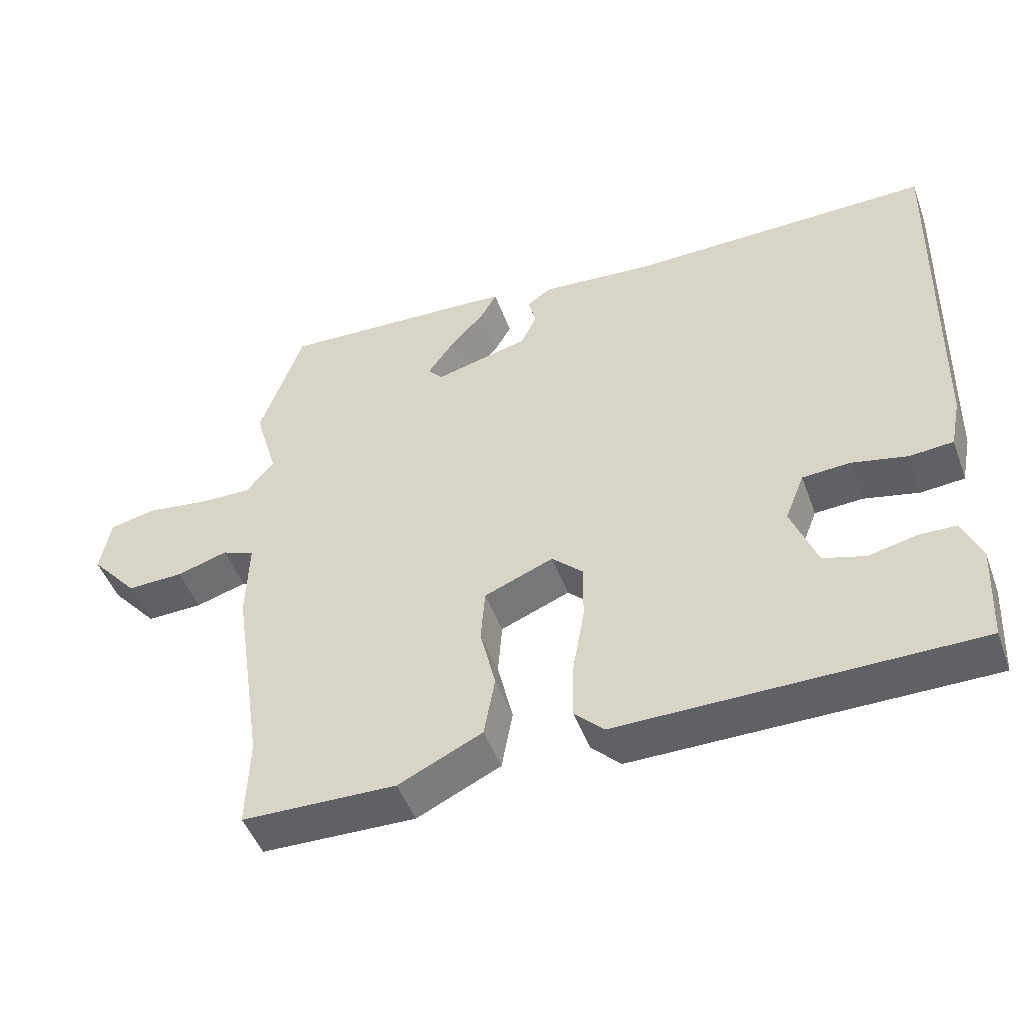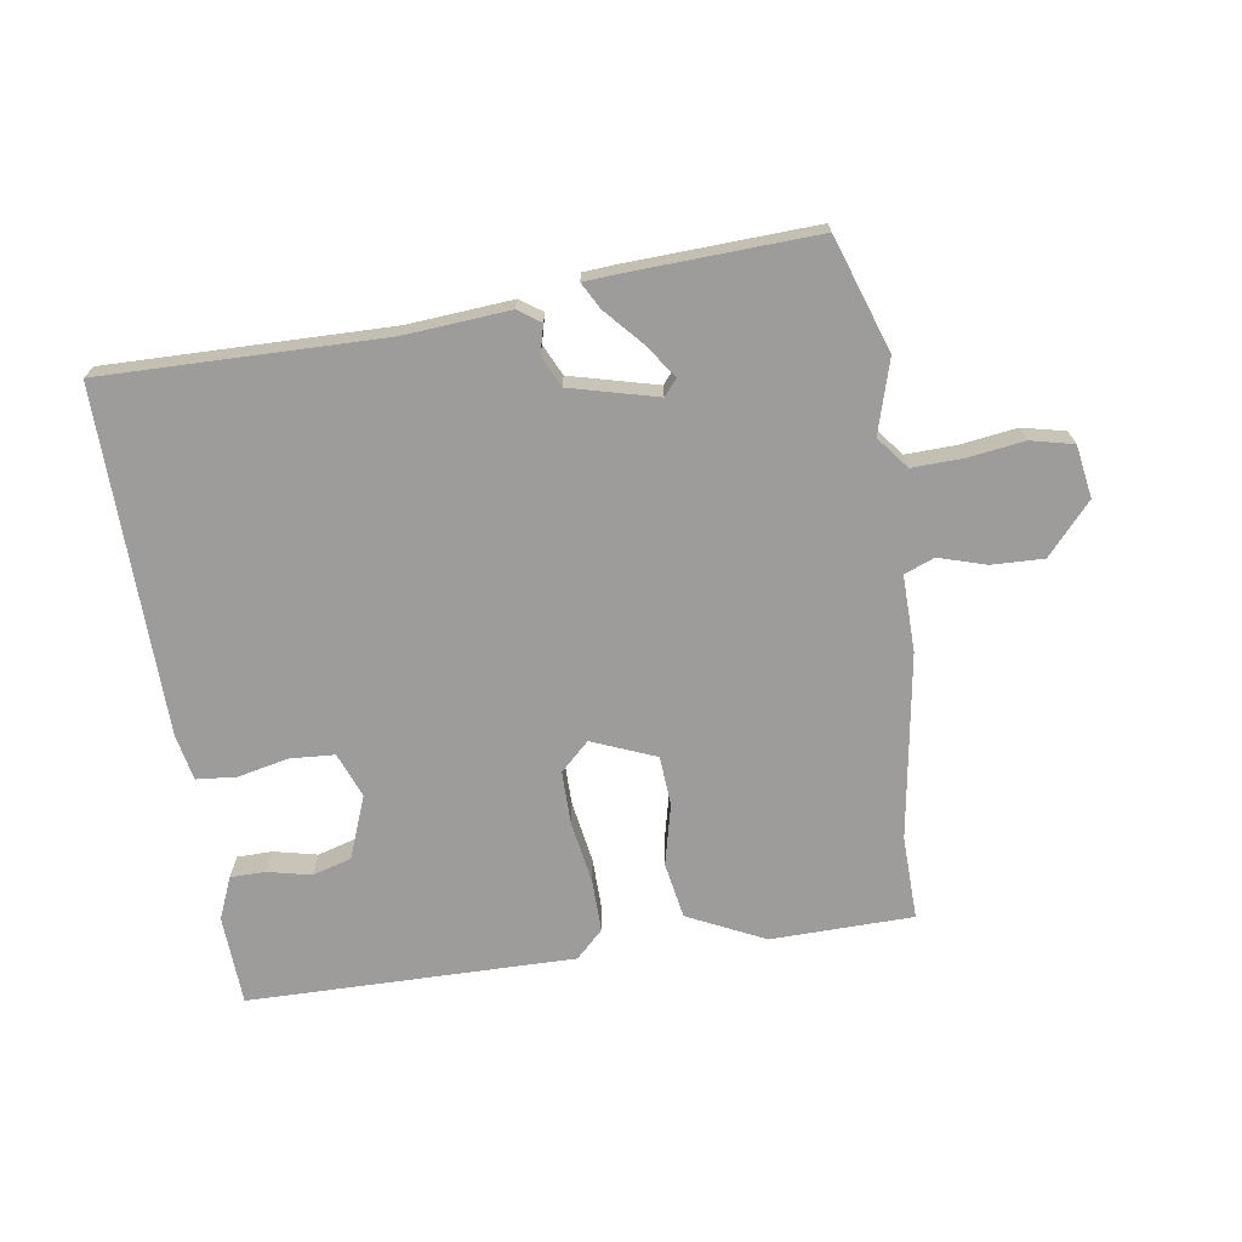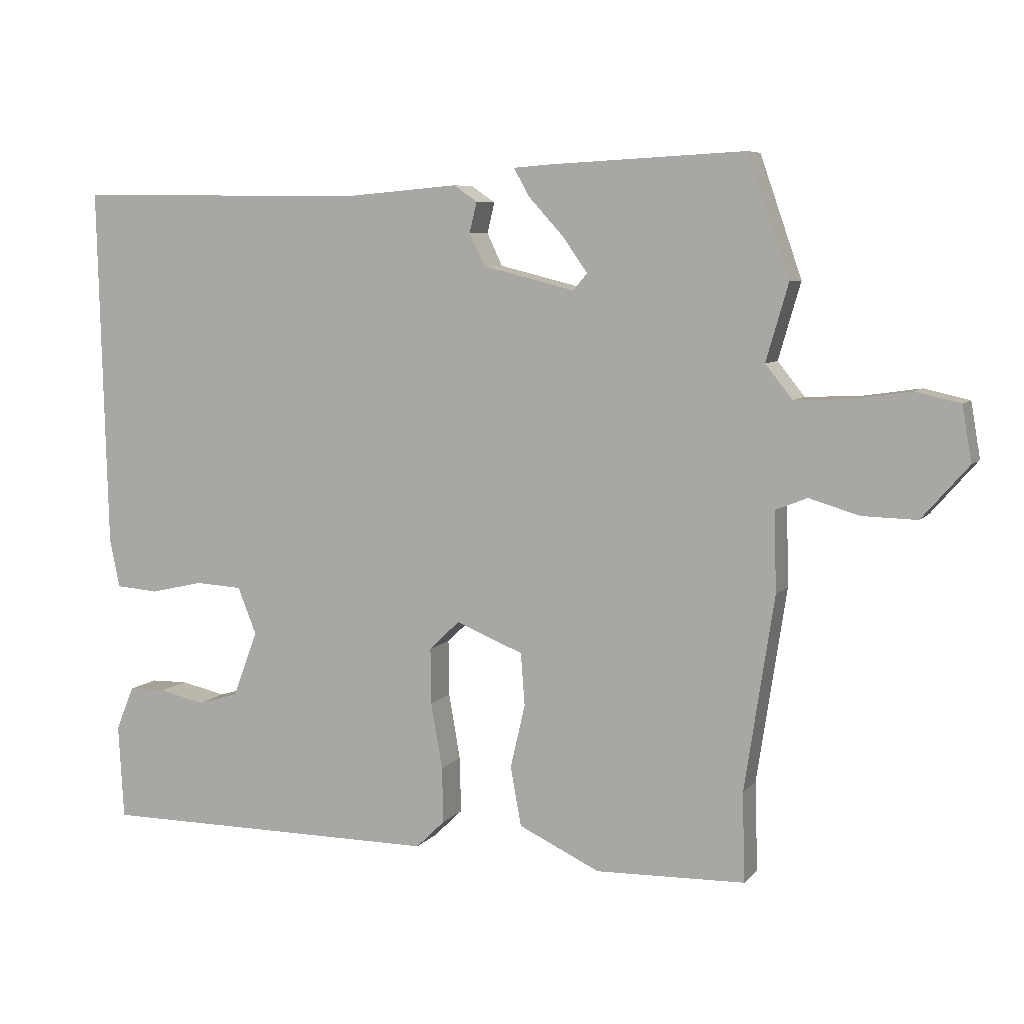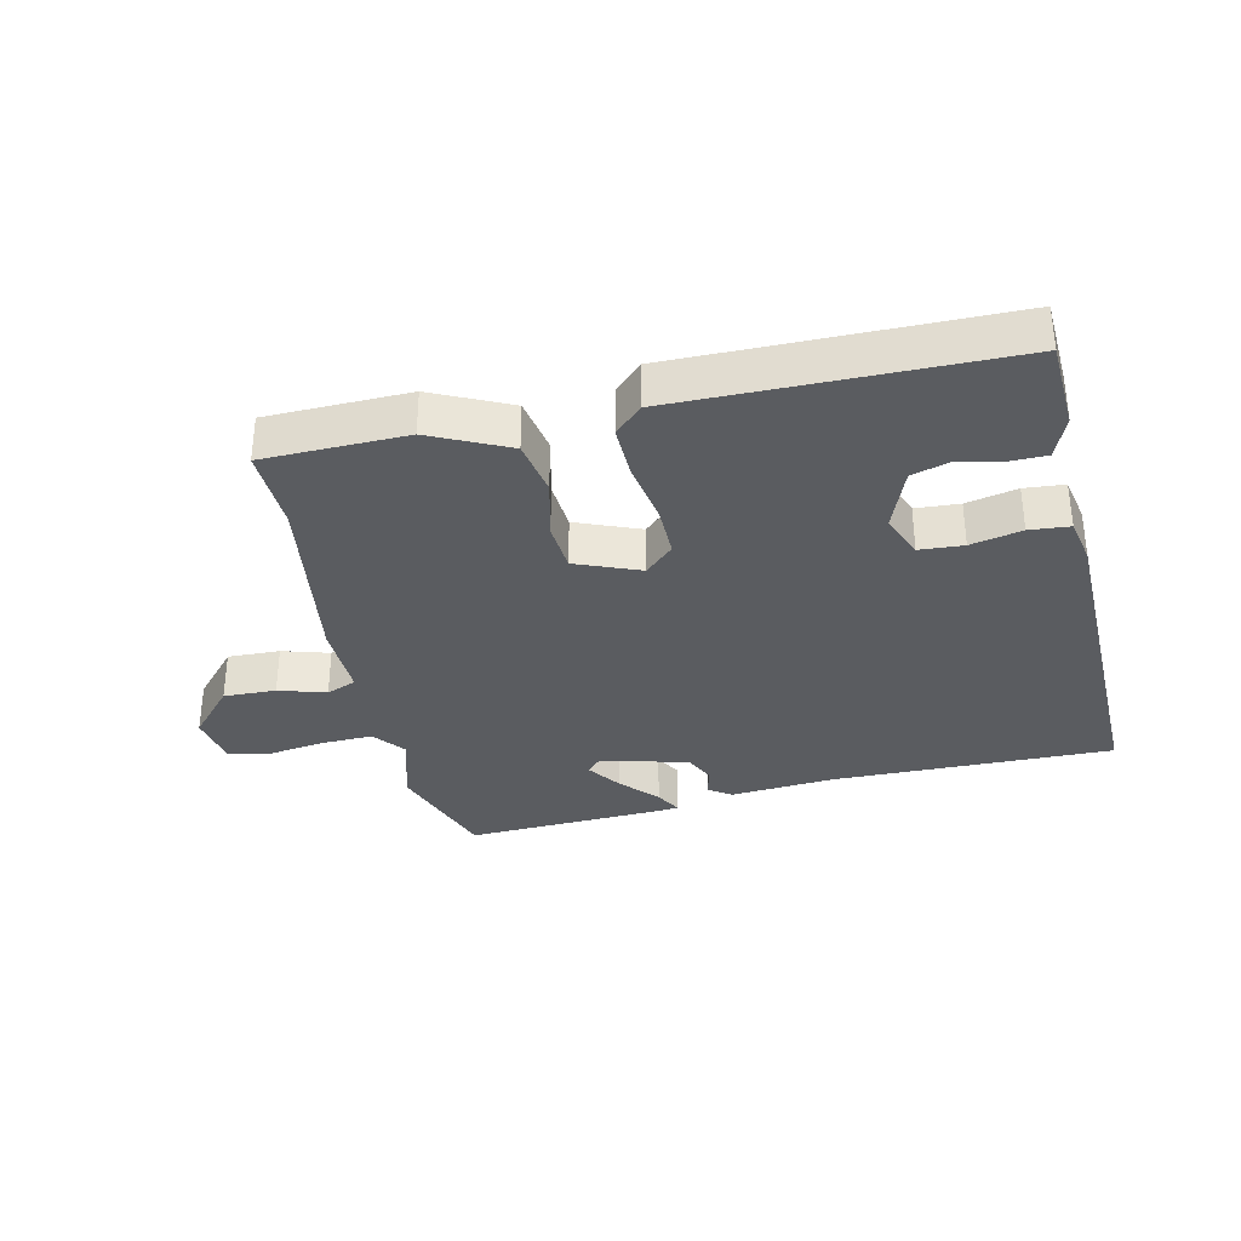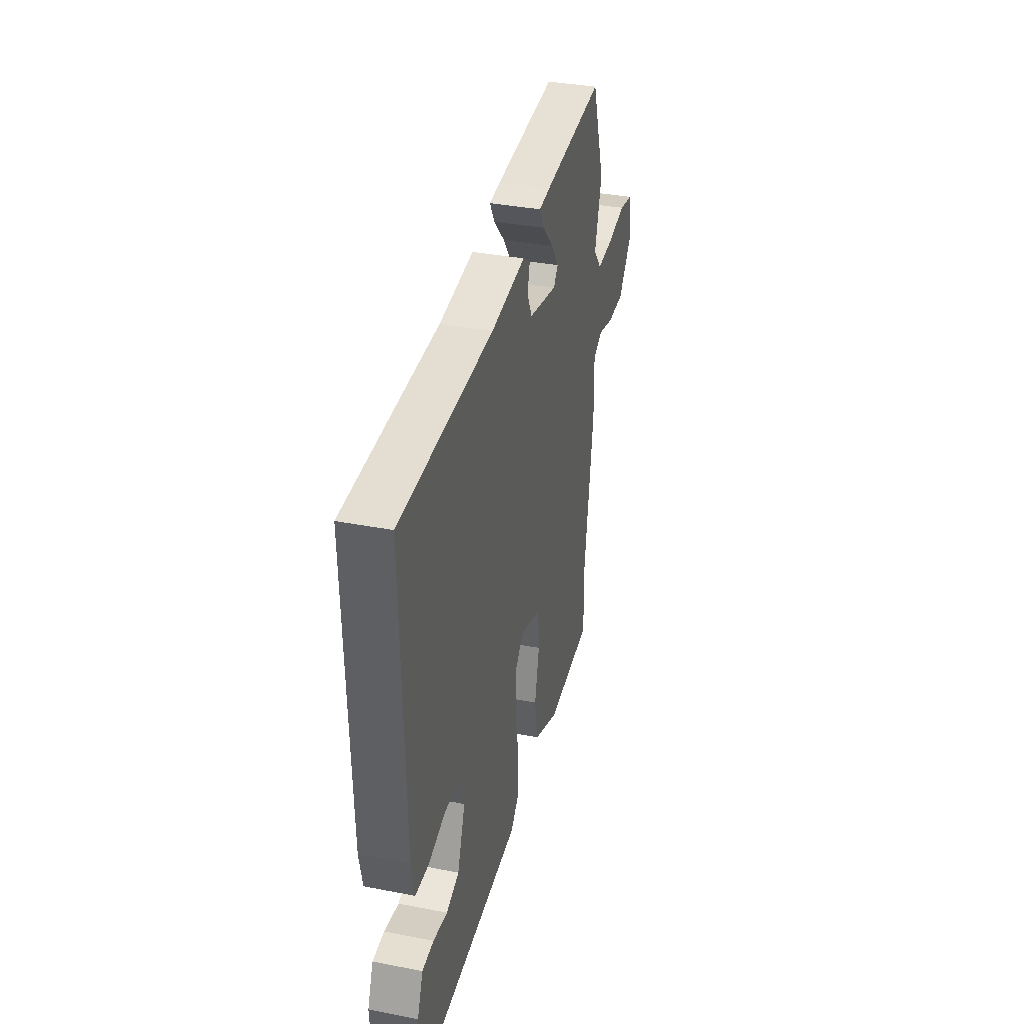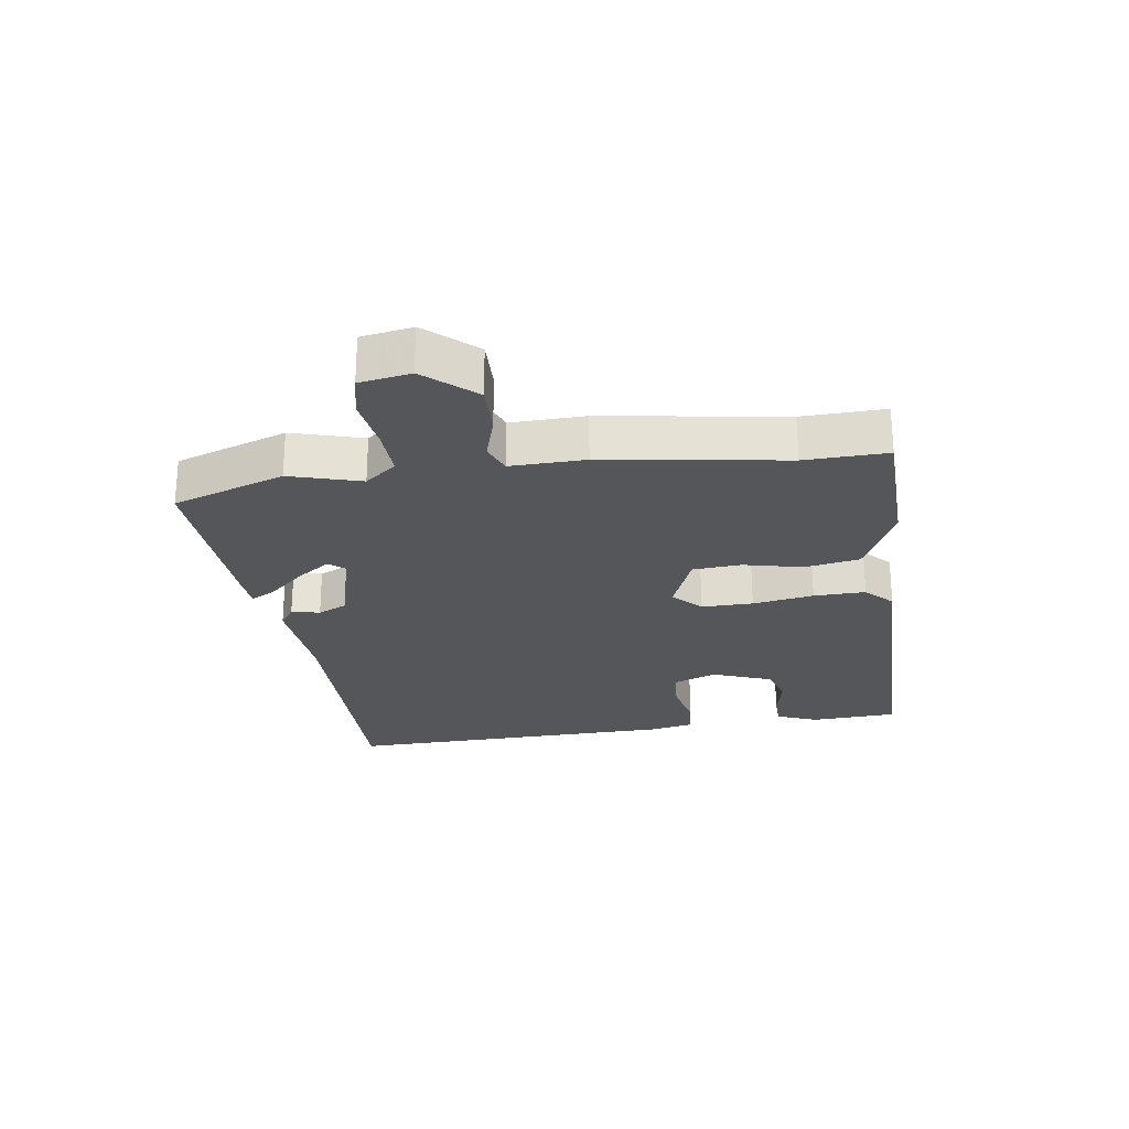
<metadata>
{"format":"obj","ext":"obj","renderer":"f3d","projection":"perspective","resolution":1024,"background":"white","views":[{"elev":-48.5,"azim":-160.2,"up":"+Z"},{"elev":-70.3,"azim":8.2,"up":"+Y"},{"elev":6.9,"azim":21.1,"up":"+Z"},{"elev":-33.6,"azim":-167.5,"up":"+Y"},{"elev":36.5,"azim":-75.9,"up":"+Z"},{"elev":-25.1,"azim":98.2,"up":"+Y"}]}
</metadata>
<code>
v 0.496 0.07 -0.38
v 0.5 0.07 -0.512
v 0.277 0.07 -0.518
v 0.156 0.07 -0.461
v 0.14 0.07 -0.373
v 0.162 0.07 -0.278
v 0.156 0.07 -0.2
v 0.056 0.07 -0.16
v 0.011 0.07 -0.203
v 0.012 0.07 -0.286
v 0.029 0.07 -0.384
v 0.031 0.07 -0.467
v -0.012 0.07 -0.509
v -0.523 0.07 -0.508
v -0.531 0.07 -0.367
v -0.504 0.07 -0.301
v -0.449 0.07 -0.3
v -0.381 0.07 -0.315
v -0.32 0.07 -0.297
v -0.283 0.07 -0.199
v -0.311 0.07 -0.129
v -0.38 0.07 -0.125
v -0.46 0.07 -0.143
v -0.523 0.07 -0.138
v -0.538 0.07 -0.065
v -0.552 0.07 0.474
v -0.112 0.07 0.47
v 0.052 0.07 0.484
v 0.087 0.07 0.46
v 0.076 0.07 0.415
v 0.099 0.07 0.367
v 0.236 0.07 0.333
v 0.257 0.07 0.358
v 0.22 0.07 0.41
v 0.168 0.07 0.467
v 0.145 0.07 0.508
v 0.197 0.07 0.512
v 0.491 0.07 0.527
v 0.553 0.07 0.348
v 0.52 0.07 0.234
v 0.56 0.07 0.184
v 0.639 0.07 0.187
v 0.728 0.07 0.2
v 0.795 0.07 0.185
v 0.809 0.07 0.103
v 0.74 0.07 0.024
v 0.658 0.07 0.026
v 0.584 0.07 0.048
v 0.537 0.07 0.029
v 0.54 0.07 -0.09
v 0.496 0 -0.38
v 0.5 0 -0.512
v 0.277 0 -0.518
v 0.156 0 -0.461
v 0.14 0 -0.373
v 0.162 0 -0.278
v 0.156 0 -0.2
v 0.056 0 -0.16
v 0.011 0 -0.203
v 0.012 0 -0.286
v 0.029 0 -0.384
v 0.031 0 -0.467
v -0.012 0 -0.509
v -0.523 0 -0.508
v -0.531 0 -0.367
v -0.504 0 -0.301
v -0.449 0 -0.3
v -0.381 0 -0.315
v -0.32 0 -0.297
v -0.283 0 -0.199
v -0.311 0 -0.129
v -0.38 0 -0.125
v -0.46 0 -0.143
v -0.523 0 -0.138
v -0.538 0 -0.065
v -0.552 0 0.474
v -0.112 0 0.47
v 0.052 0 0.484
v 0.087 0 0.46
v 0.076 0 0.415
v 0.099 0 0.367
v 0.236 0 0.333
v 0.257 0 0.358
v 0.22 0 0.41
v 0.168 0 0.467
v 0.145 0 0.508
v 0.197 0 0.512
v 0.491 0 0.527
v 0.553 0 0.348
v 0.52 0 0.234
v 0.56 0 0.184
v 0.639 0 0.187
v 0.728 0 0.2
v 0.795 0 0.185
v 0.809 0 0.103
v 0.74 0 0.024
v 0.658 0 0.026
v 0.584 0 0.048
v 0.537 0 0.029
v 0.54 0 -0.09
f 49 50 1
f 46 47 48
f 45 46 48
f 44 45 48
f 43 44 48
f 42 43 48
f 41 42 48 49
f 40 41 49
f 38 39 40
f 37 38 40
f 36 37 40
f 35 36 40
f 34 35 40
f 33 34 40 49
f 32 33 49 1
f 27 28 29 30
f 27 30 31
f 26 27 31
f 25 26 31
f 24 25 31
f 23 24 31
f 22 23 31
f 21 22 31 32
f 16 17 18
f 15 16 18
f 14 15 18
f 13 14 18
f 12 13 18
f 12 18 19
f 11 12 19
f 10 11 19
f 9 10 19 20
f 4 5 6
f 3 4 6
f 2 3 6
f 1 2 6
f 1 6 7
f 32 1 7
f 20 21 32
f 9 20 32
f 8 9 32
f 7 8 32
f 51 100 99
f 98 97 96
f 98 96 95
f 98 95 94
f 98 94 93
f 98 93 92
f 99 98 92 91
f 99 91 90
f 90 89 88
f 90 88 87
f 90 87 86
f 90 86 85
f 90 85 84
f 99 90 84 83
f 51 99 83 82
f 80 79 78 77
f 81 80 77
f 81 77 76
f 81 76 75
f 81 75 74
f 81 74 73
f 81 73 72
f 82 81 72 71
f 68 67 66
f 68 66 65
f 68 65 64
f 68 64 63
f 68 63 62
f 69 68 62
f 69 62 61
f 69 61 60
f 70 69 60 59
f 56 55 54
f 56 54 53
f 56 53 52
f 56 52 51
f 57 56 51
f 57 51 82
f 82 71 70
f 82 70 59
f 82 59 58
f 82 58 57
f 1 51 52 2
f 2 52 53 3
f 3 53 54 4
f 4 54 55 5
f 5 55 56 6
f 6 56 57 7
f 7 57 58 8
f 8 58 59 9
f 9 59 60 10
f 10 60 61 11
f 11 61 62 12
f 12 62 63 13
f 13 63 64 14
f 14 64 65 15
f 15 65 66 16
f 16 66 67 17
f 17 67 68 18
f 18 68 69 19
f 19 69 70 20
f 20 70 71 21
f 21 71 72 22
f 22 72 73 23
f 23 73 74 24
f 24 74 75 25
f 25 75 76 26
f 26 76 77 27
f 27 77 78 28
f 28 78 79 29
f 29 79 80 30
f 30 80 81 31
f 31 81 82 32
f 32 82 83 33
f 33 83 84 34
f 34 84 85 35
f 35 85 86 36
f 36 86 87 37
f 37 87 88 38
f 38 88 89 39
f 39 89 90 40
f 40 90 91 41
f 41 91 92 42
f 42 92 93 43
f 43 93 94 44
f 44 94 95 45
f 45 95 96 46
f 46 96 97 47
f 47 97 98 48
f 48 98 99 49
f 49 99 100 50
f 50 100 51 1

</code>
